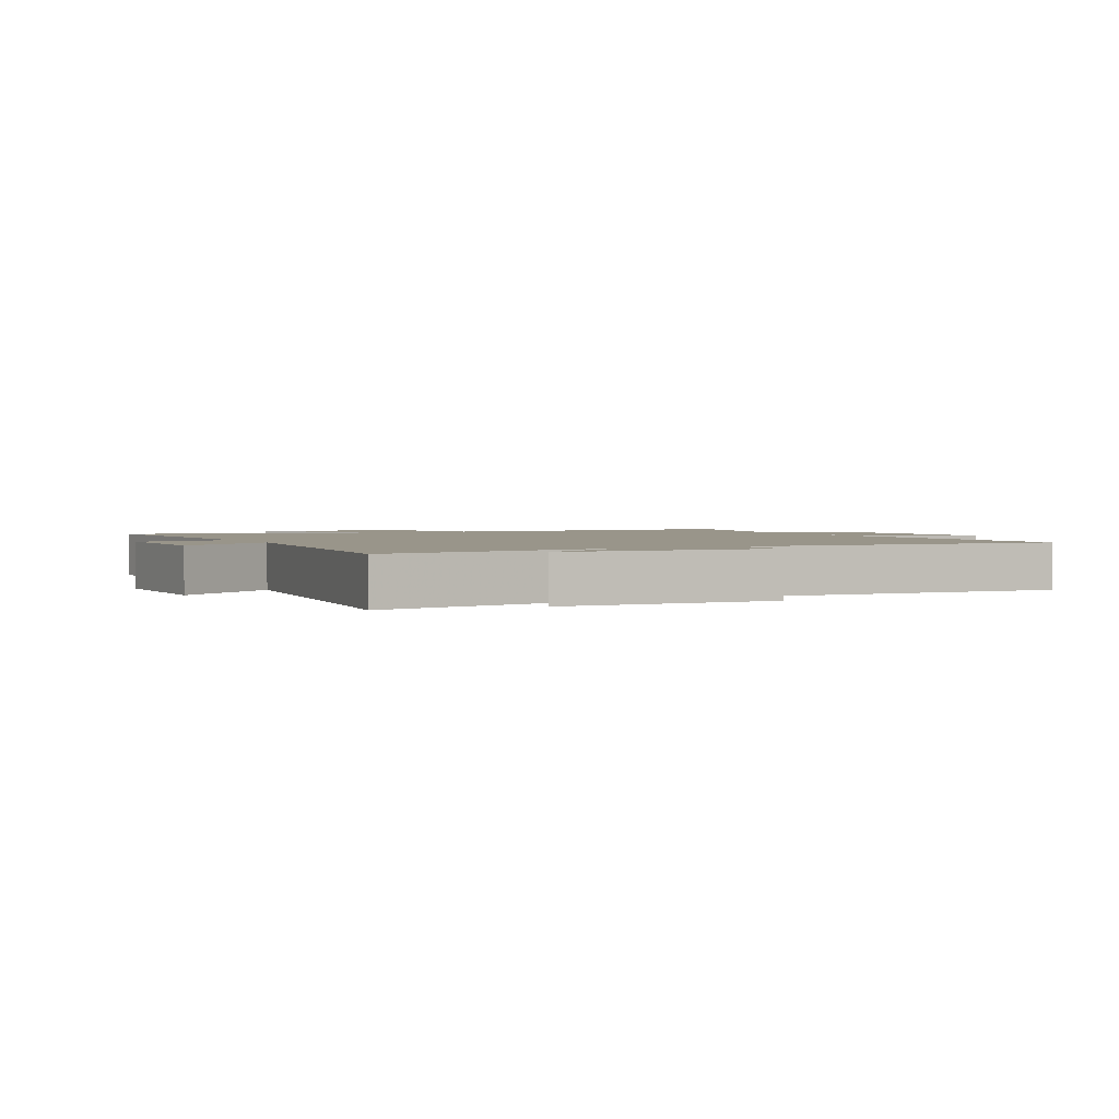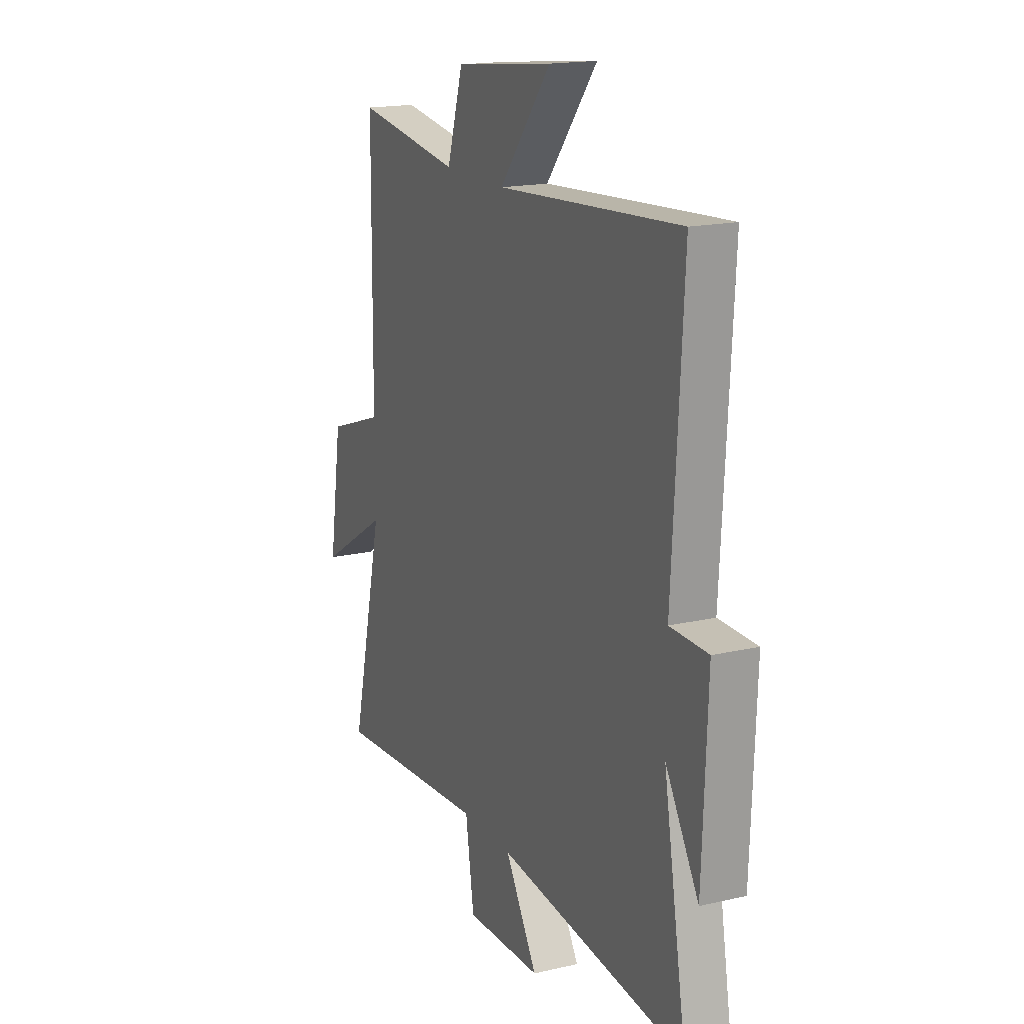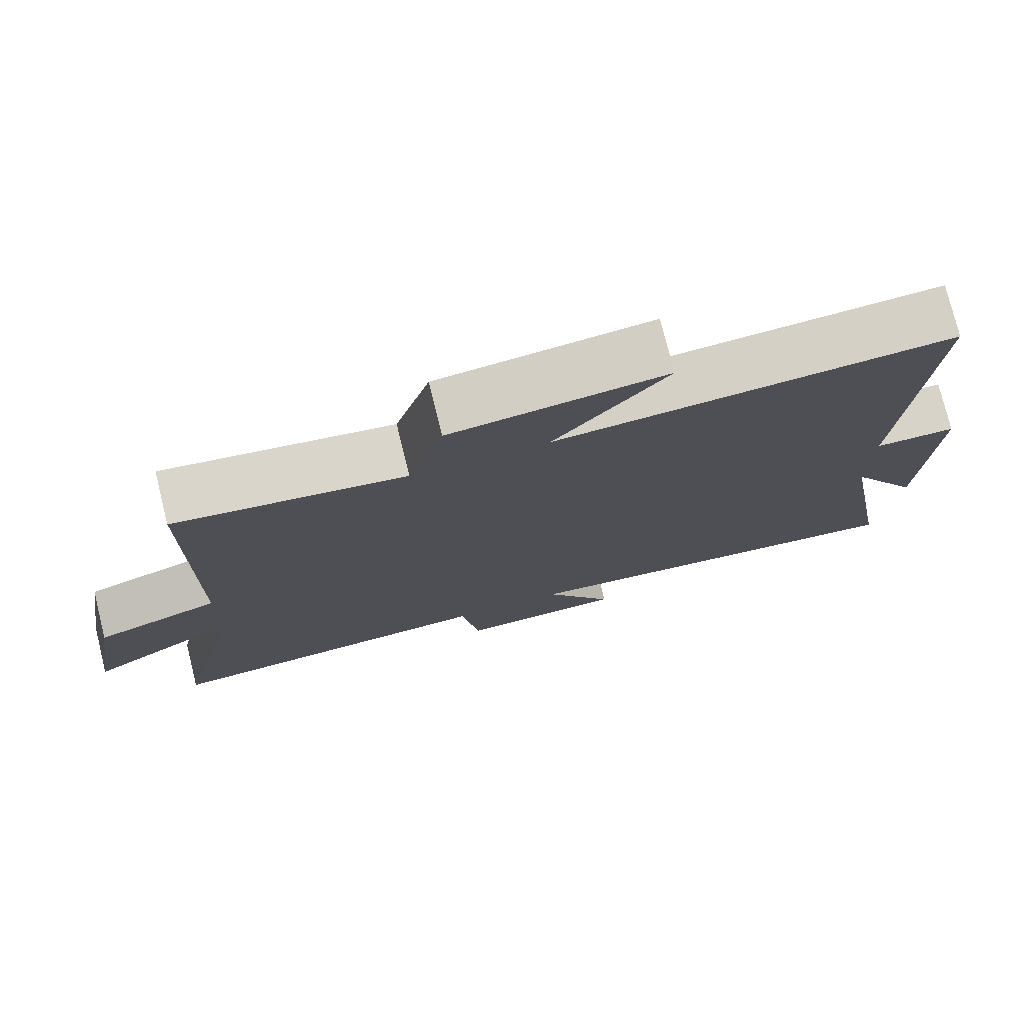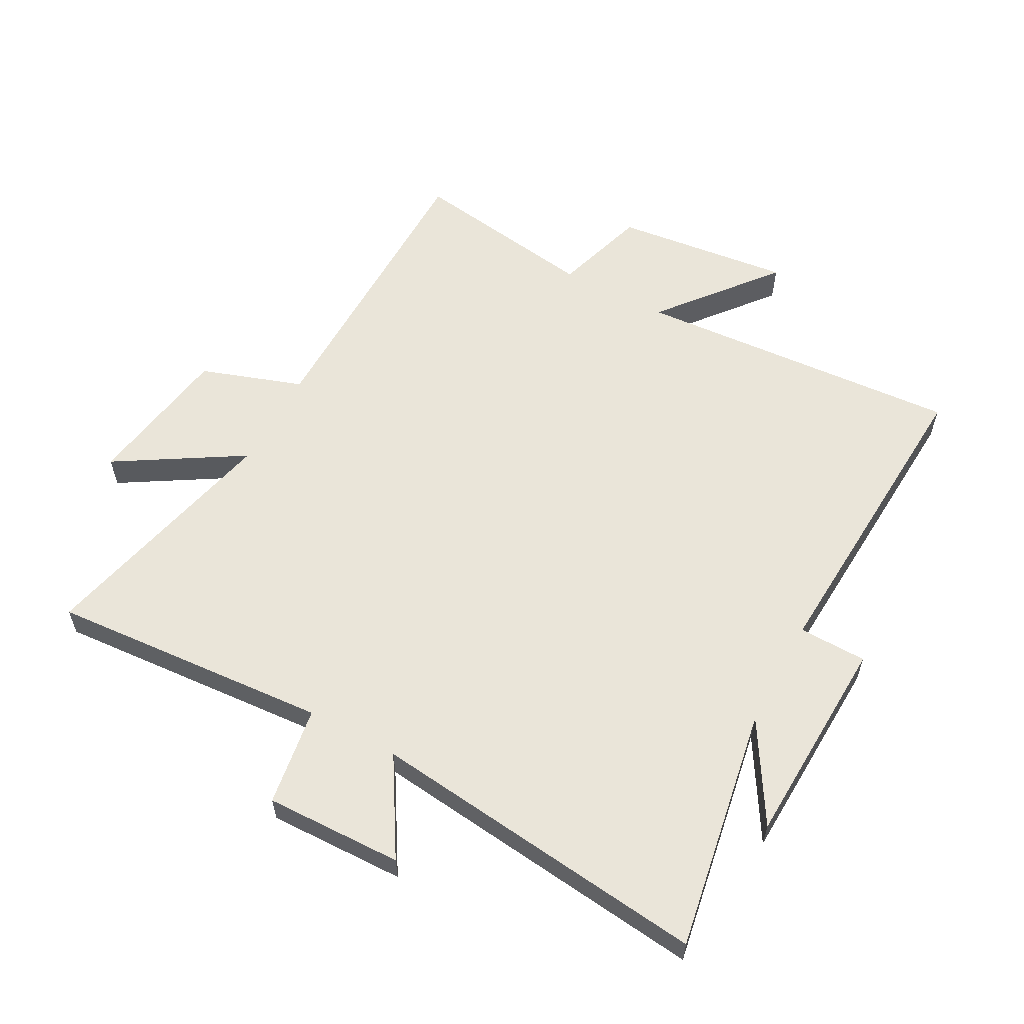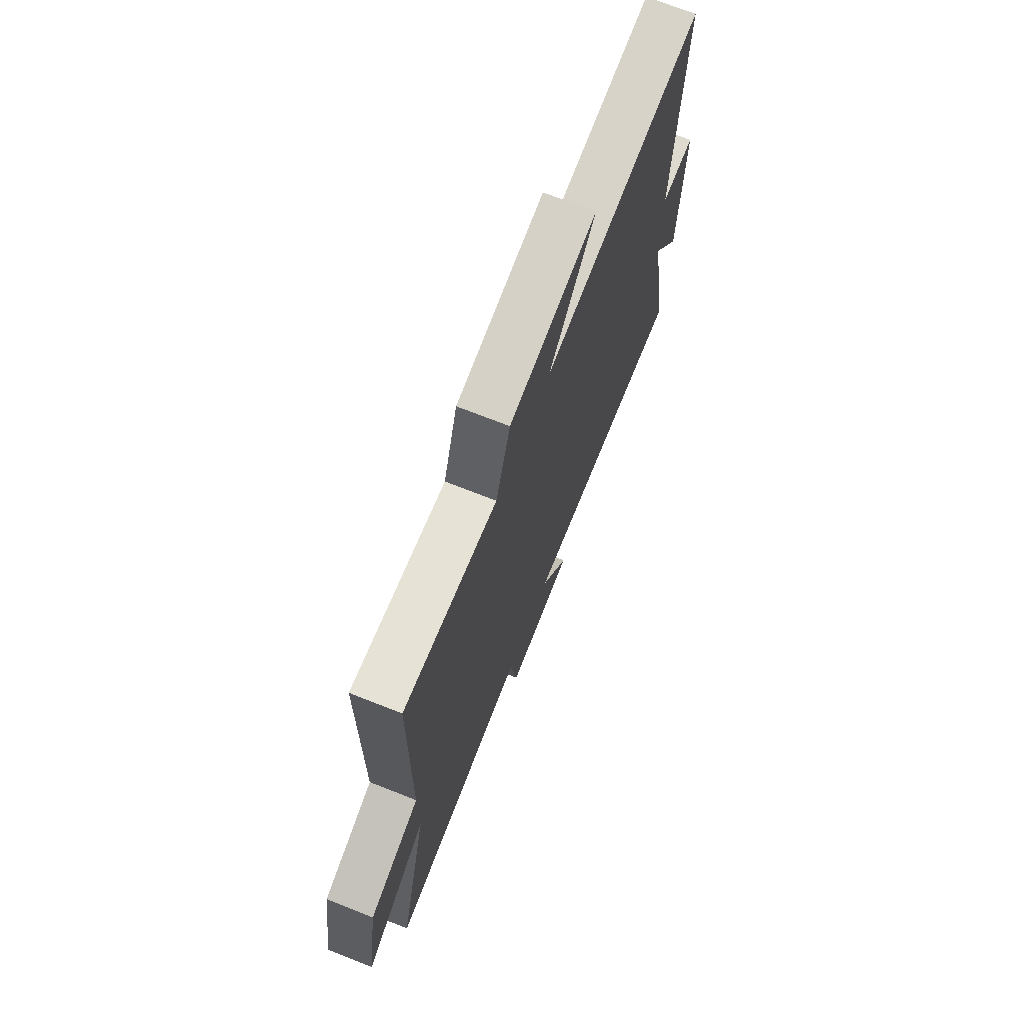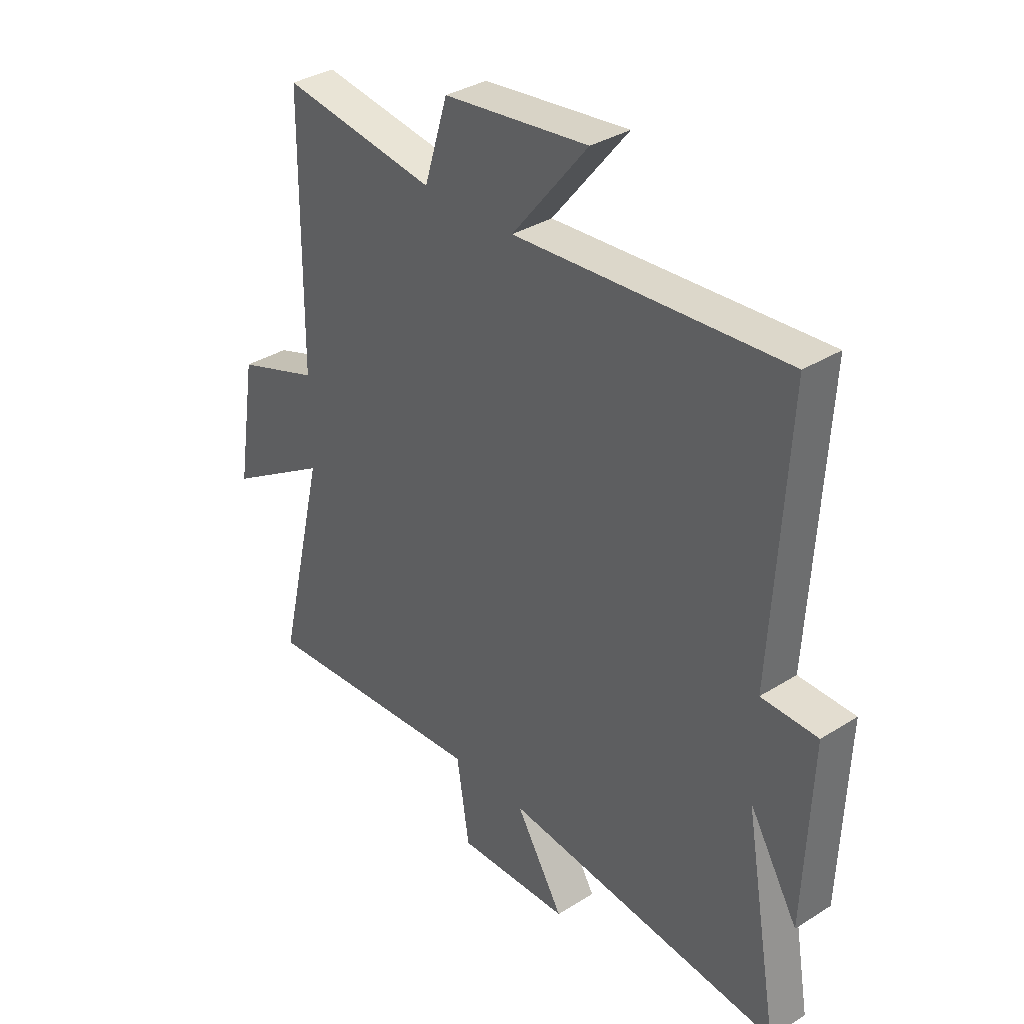
<metadata>
{"format":"obj","ext":"obj","renderer":"f3d","projection":"perspective","resolution":1024,"background":"white","views":[{"elev":2.0,"azim":-116.6,"up":"+Y"},{"elev":17.4,"azim":-114.8,"up":"+Z"},{"elev":76.7,"azim":166.1,"up":"+Z"},{"elev":58.5,"azim":-151.5,"up":"+Y"},{"elev":71.8,"azim":111.5,"up":"+Z"},{"elev":34.6,"azim":-130.1,"up":"+Z"}]}
</metadata>
<code>
v -0.569 0.07 -0.562
v -0.5 0.07 -0.164
v -0.597 0.07 -0.326
v -0.611 0.07 0.02
v -0.5 0.07 0.022
v -0.53 0.07 0.538
v 0.005 0.07 0.5
v -0.146 0.07 0.687
v 0.142 0.07 0.653
v 0.189 0.07 0.5
v 0.496 0.07 0.546
v 0.5 0.07 0.048
v 0.666 0.07 -0.009
v 0.704 0.07 -0.251
v 0.5 0.07 -0.126
v 0.596 0.07 -0.534
v 0.14 0.07 -0.5
v 0.115 0.07 -0.662
v -0.109 0.07 -0.656
v -0.014 0.07 -0.5
v -0.569 0 -0.562
v -0.5 0 -0.164
v -0.597 0 -0.326
v -0.611 0 0.02
v -0.5 0 0.022
v -0.53 0 0.538
v 0.005 0 0.5
v -0.146 0 0.687
v 0.142 0 0.653
v 0.189 0 0.5
v 0.496 0 0.546
v 0.5 0 0.048
v 0.666 0 -0.009
v 0.704 0 -0.251
v 0.5 0 -0.126
v 0.596 0 -0.534
v 0.14 0 -0.5
v 0.115 0 -0.662
v -0.109 0 -0.656
v -0.014 0 -0.5
f 17 18 19 20
f 15 16 17
f 15 17 20
f 12 13 14 15
f 20 1 2
f 15 20 2
f 12 15 2
f 11 12 2
f 10 11 2
f 7 8 9 10
f 5 6 7
f 5 7 10 2
f 2 3 4 5
f 40 39 38 37
f 37 36 35
f 40 37 35
f 35 34 33 32
f 22 21 40
f 22 40 35
f 22 35 32
f 22 32 31
f 22 31 30
f 30 29 28 27
f 27 26 25
f 22 30 27 25
f 25 24 23 22
f 1 21 22 2
f 2 22 23 3
f 3 23 24 4
f 4 24 25 5
f 5 25 26 6
f 6 26 27 7
f 7 27 28 8
f 8 28 29 9
f 9 29 30 10
f 10 30 31 11
f 11 31 32 12
f 12 32 33 13
f 13 33 34 14
f 14 34 35 15
f 15 35 36 16
f 16 36 37 17
f 17 37 38 18
f 18 38 39 19
f 19 39 40 20
f 20 40 21 1

</code>
